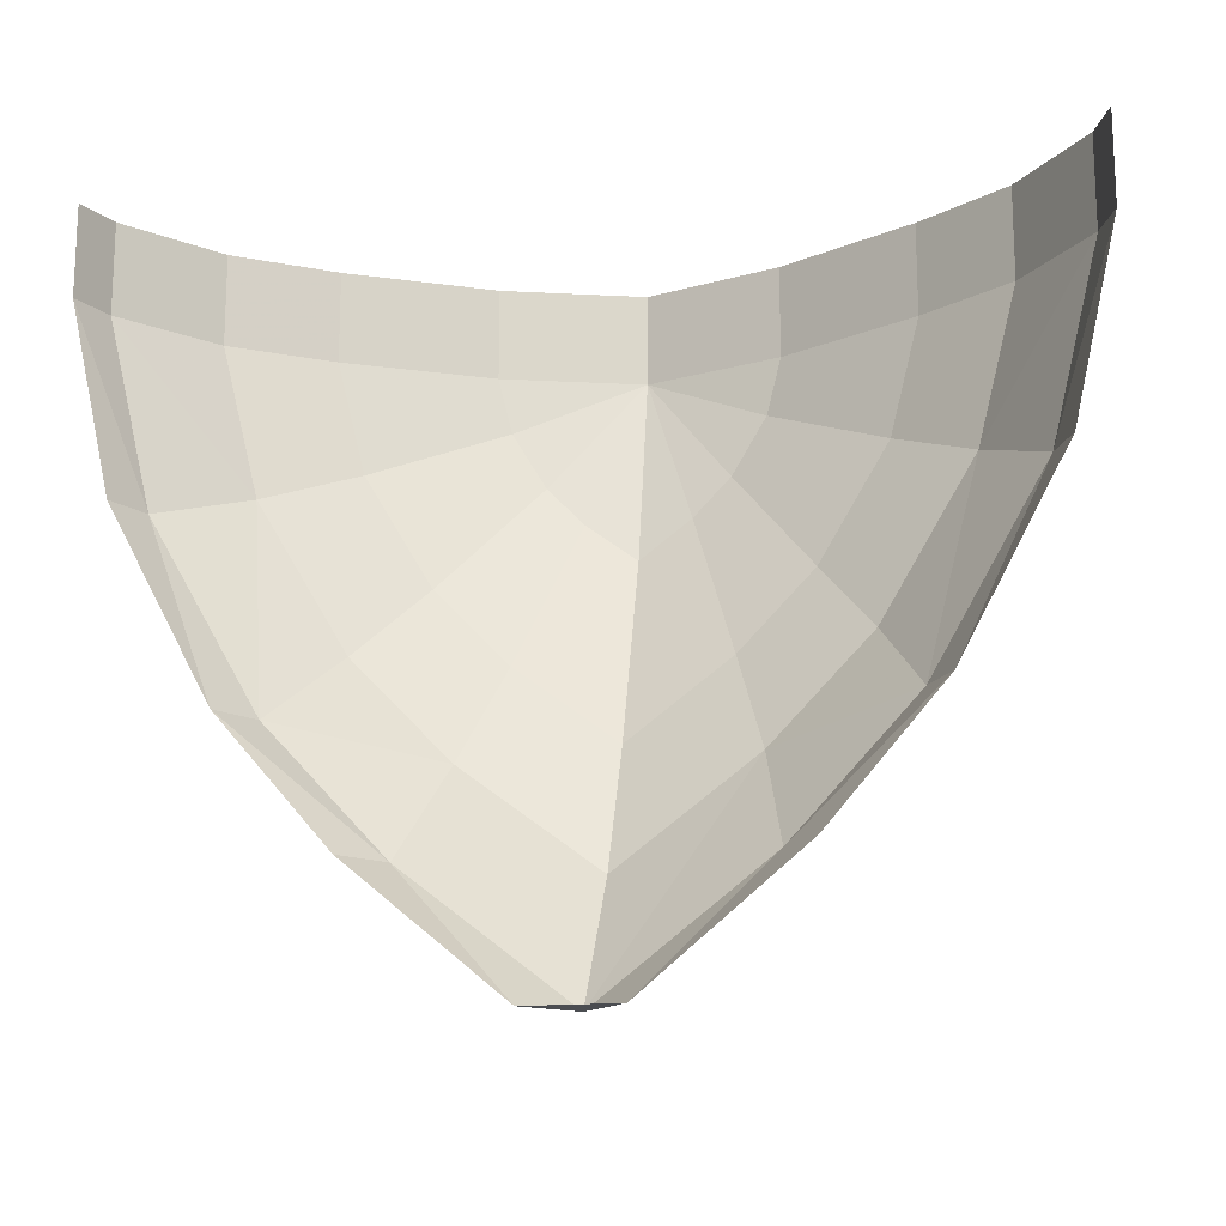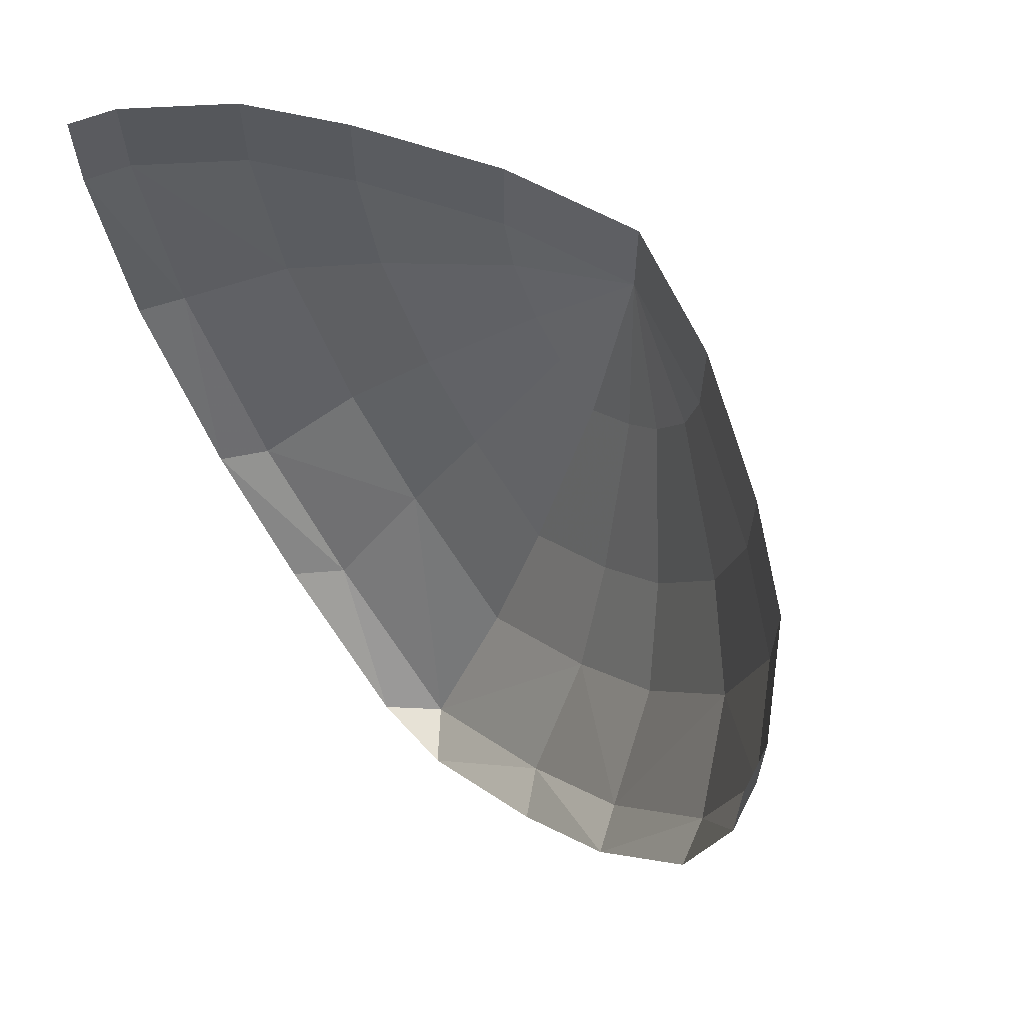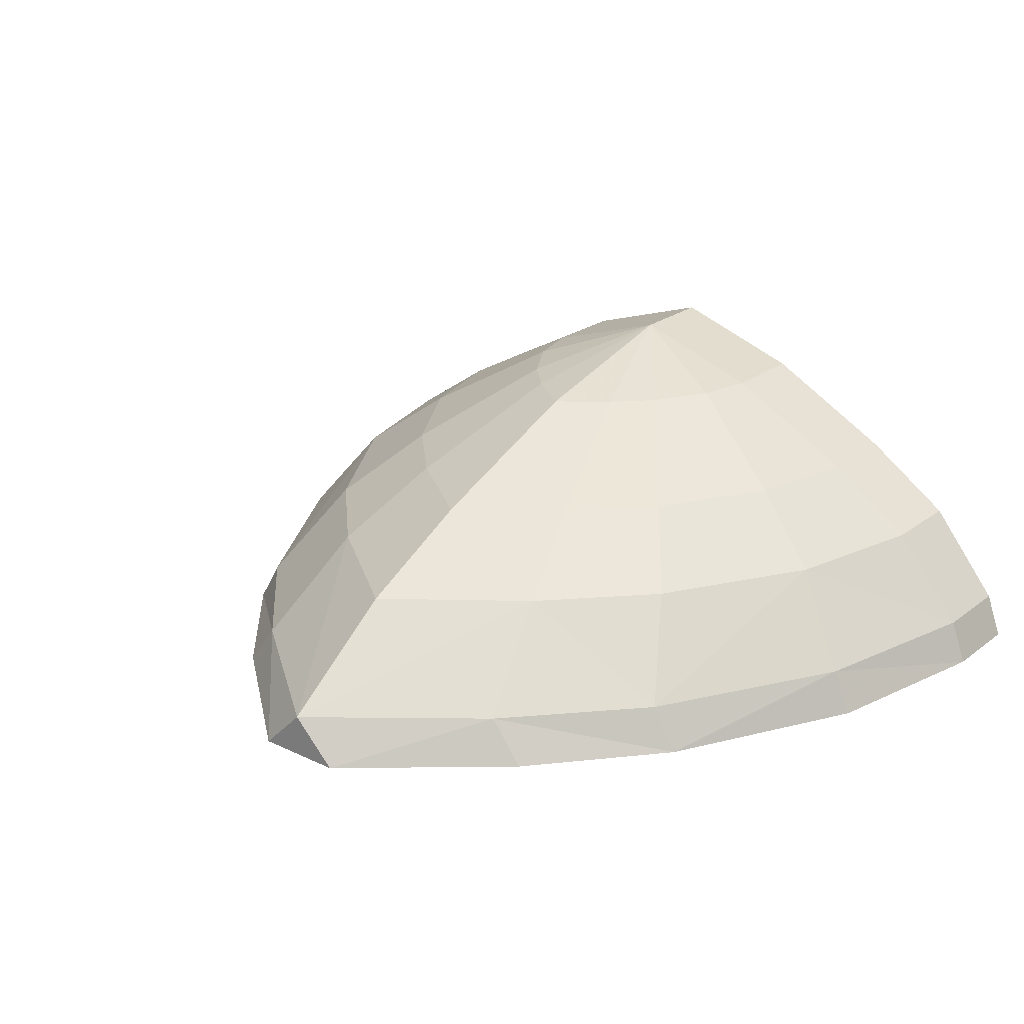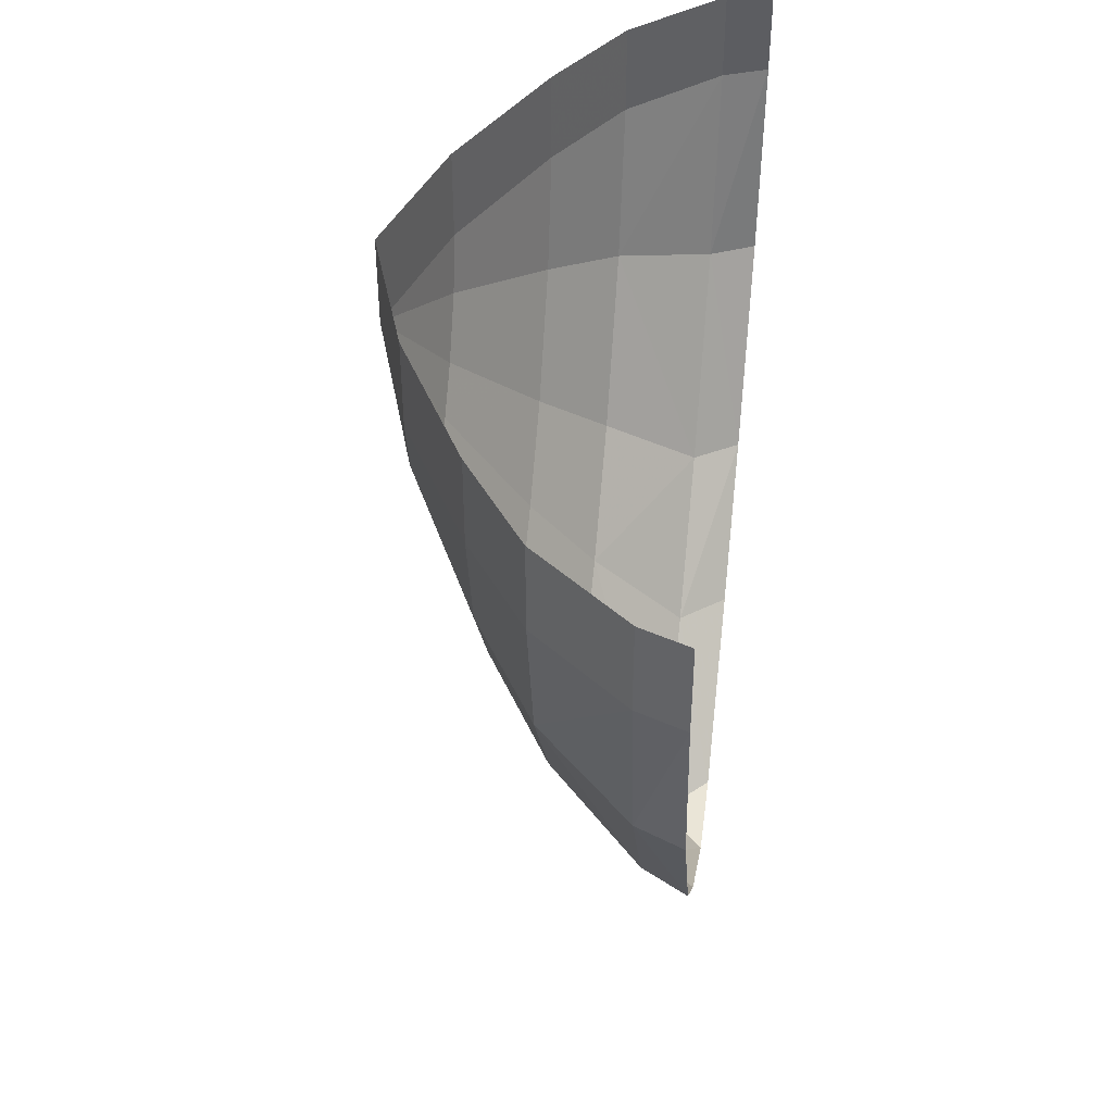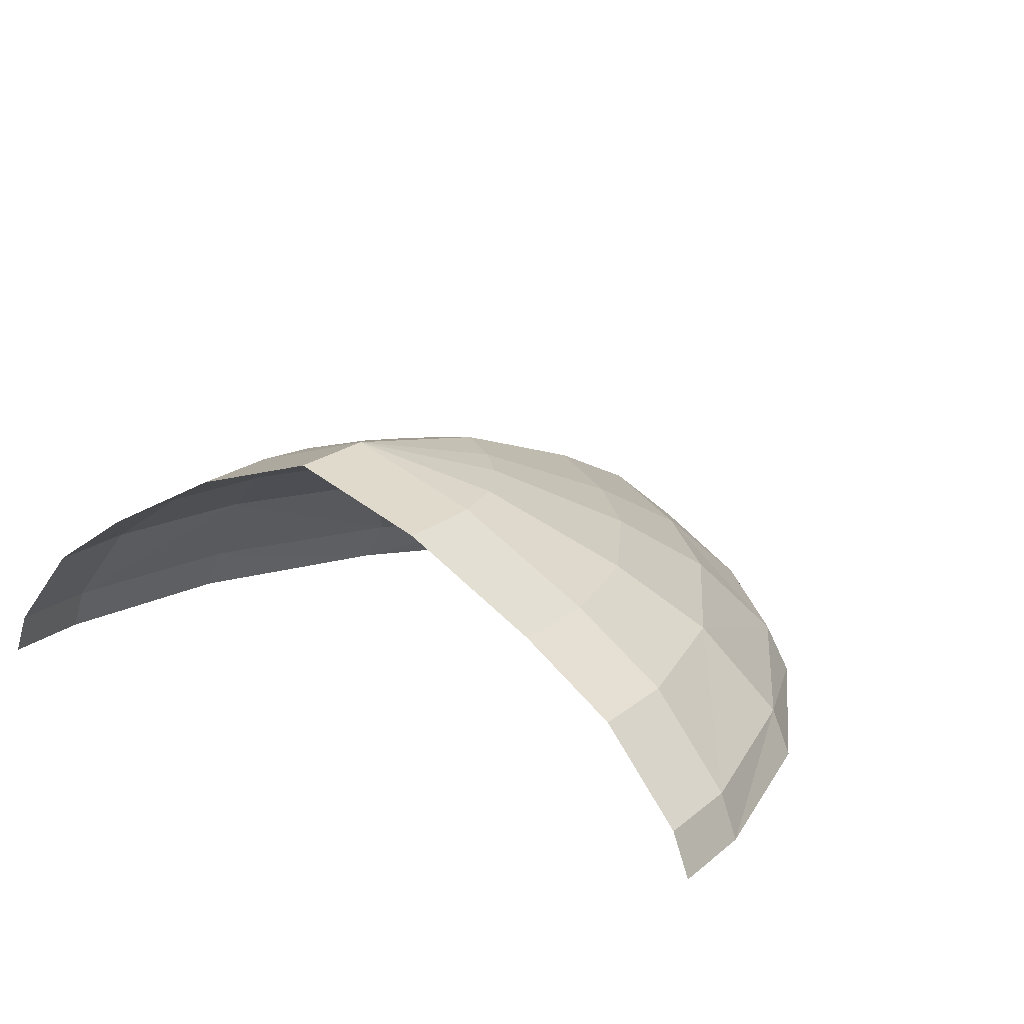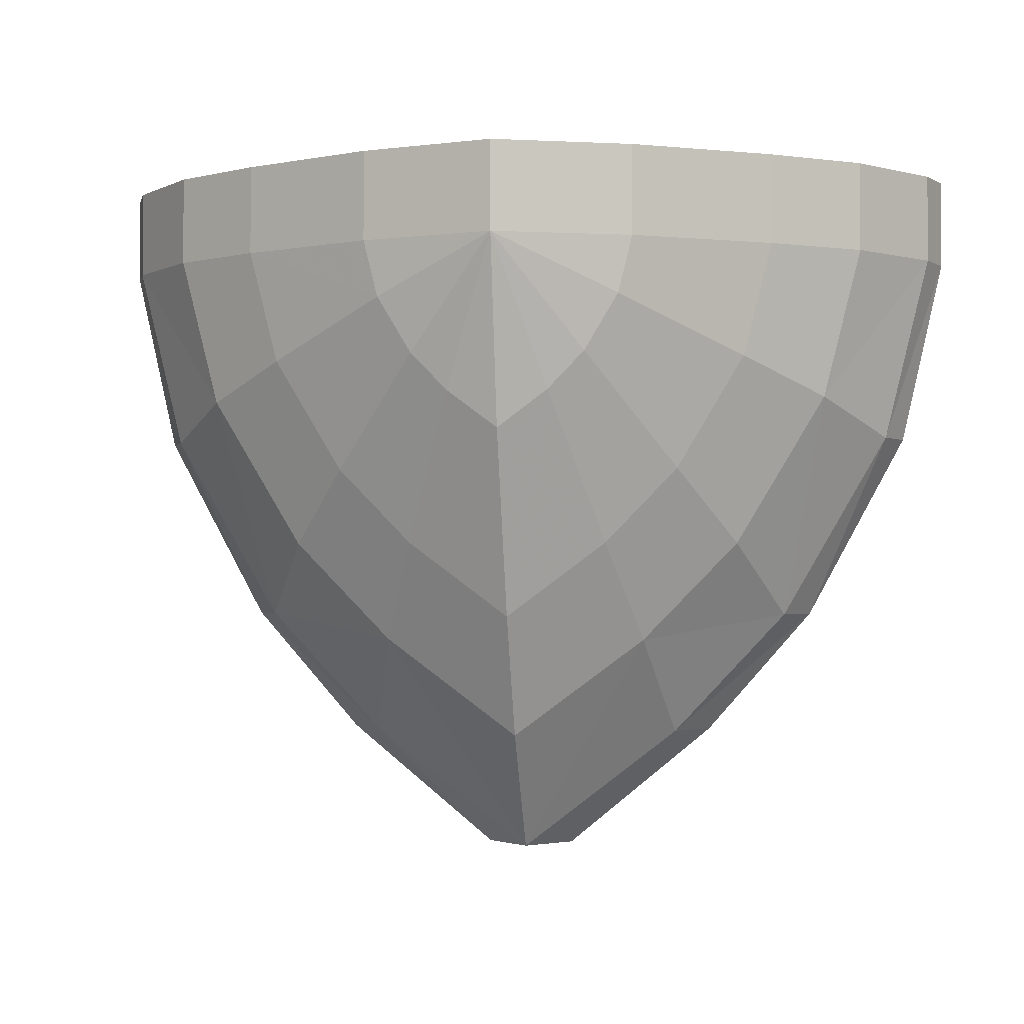
<metadata>
{"format":"obj","ext":"obj","renderer":"f3d","projection":"perspective","resolution":1024,"background":"white","views":[{"elev":-15.9,"azim":-167.9,"up":"+Y"},{"elev":63.0,"azim":-132.3,"up":"+Y"},{"elev":23.4,"azim":38.7,"up":"+Z"},{"elev":44.1,"azim":97.3,"up":"+Y"},{"elev":20.2,"azim":-145.0,"up":"+Z"},{"elev":-1.5,"azim":7.7,"up":"+Y"}]}
</metadata>
<code>
v 0.05 -0.8 0
v 0 -0.8 0.05
v -0.05 -0.8 0
v 0 -0.1 0.35
v -0.05625 -0.268 0.3
v 0 -0.31 0.3
v 0 -0.1 0.35
v 0.05625 -0.268 0.3
v 0.0969 -0.226 0.3
v 0 -0.1 0.35
v -0.1344 -0.163 0.3
v -0.0969 -0.226 0.3
v 0 -0.1 0.35
v 0.1344 -0.163 0.3
v 0.15 -0.1 0.3
v 0 -0.31 0.3
v 0.05625 -0.268 0.3
v 0 -0.1 0.35
v 0 -0.8 0.05
v 0 -0.66 0.15
v -0.15 -0.548 0.15
v 0 -0.8 0.05
v 0.1804 -0.66 0.05
v 0.15 -0.548 0.15
v -0.05 -0.8 0
v 0 -0.8 0.05
v -0.1804 -0.66 0.05
v 0.05 -0.8 0
v 0.2188 -0.66 0
v 0.1804 -0.66 0.05
v -0.0969 -0.226 0.3
v -0.05625 -0.268 0.3
v 0 -0.1 0.35
v 0.0969 -0.226 0.3
v 0.1344 -0.163 0.3
v 0 -0.1 0.35
v -0.5 -0.1 0
v -0.4531 -0.31 0
v -0.4311 -0.31 0.05
v 0.5 -0.1 0
v 0.4813 -0.1 0.05
v 0.4311 -0.31 0.05
v -0.15 -0.1 0.3
v -0.1344 -0.163 0.3
v 0 -0.1 0.35
v 0.15 -0.548 0.15
v 0 -0.66 0.15
v 0 -0.8 0.05
v -0.15 -0.548 0.15
v -0.1804 -0.66 0.05
v 0 -0.8 0.05
v 0.15 -0.548 0.15
v 0.1804 -0.66 0.05
v 0.3108 -0.52 0.05
v -0.15 -0.548 0.15
v -0.2584 -0.436 0.15
v -0.3108 -0.52 0.05
v 0.1804 -0.66 0.05
v 0 -0.8 0.05
v 0.05 -0.8 0
v -0.1804 -0.66 0.05
v -0.2188 -0.66 0
v -0.05 -0.8 0
v 0.1804 -0.66 0.05
v 0.2188 -0.66 0
v 0.3407 -0.52 0
v -0.1804 -0.66 0.05
v -0.3108 -0.52 0.05
v -0.3407 -0.52 0
v -0.3108 -0.52 0.05
v -0.1804 -0.66 0.05
v -0.15 -0.548 0.15
v 0.3108 -0.52 0.05
v 0.2584 -0.436 0.15
v 0.15 -0.548 0.15
v -0.3108 -0.52 0.05
v -0.2584 -0.436 0.15
v -0.3584 -0.268 0.15
v 0.3108 -0.52 0.05
v 0.4311 -0.31 0.05
v 0.3584 -0.268 0.15
v -0.3407 -0.52 0
v -0.2188 -0.66 0
v -0.1804 -0.66 0.05
v 0.3407 -0.52 0
v 0.3108 -0.52 0.05
v 0.1804 -0.66 0.05
v -0.3407 -0.52 0
v -0.3108 -0.52 0.05
v -0.4311 -0.31 0.05
v 0.3407 -0.52 0
v 0.4531 -0.31 0
v 0.4311 -0.31 0.05
v 0.3584 -0.268 0.15
v 0.2584 -0.436 0.15
v 0.3108 -0.52 0.05
v -0.3584 -0.268 0.15
v -0.4 -0.1 0.15
v -0.4813 -0.1 0.05
v -0.4311 -0.31 0.05
v -0.3584 -0.268 0.15
v -0.4311 -0.31 0.05
v -0.3108 -0.52 0.05
v 0.3584 -0.268 0.15
v 0.4311 -0.31 0.05
v 0.4813 -0.1 0.05
v 0.4 -0.1 0.15
v 0.4311 -0.31 0.05
v 0.3108 -0.52 0.05
v 0.3407 -0.52 0
v 0.4311 -0.31 0.05
v 0.4531 -0.31 0
v 0.5 -0.1 0
v -0.4311 -0.31 0.05
v -0.4531 -0.31 0
v -0.3407 -0.52 0
v -0.4311 -0.31 0.05
v -0.4813 -0.1 0.05
v -0.5 -0.1 0
v 0 -0.52 0.2188
v 0 -0.31 0.3
v -0.05625 -0.268 0.3
v -0.1125 -0.436 0.2188
v 0 -0.52 0.2188
v 0.1125 -0.436 0.2188
v 0.05625 -0.268 0.3
v 0 -0.31 0.3
v 0 -0.66 0.15
v 0 -0.52 0.2188
v -0.1125 -0.436 0.2188
v -0.15 -0.548 0.15
v 0 -0.66 0.15
v 0.15 -0.548 0.15
v 0.1125 -0.436 0.2188
v 0 -0.52 0.2188
v 0.1938 -0.352 0.2188
v 0.0969 -0.226 0.3
v 0.05625 -0.268 0.3
v 0.1125 -0.436 0.2188
v -0.1938 -0.352 0.2188
v -0.0969 -0.226 0.3
v -0.1344 -0.163 0.3
v -0.2687 -0.226 0.2188
v -0.1938 -0.352 0.2188
v -0.1125 -0.436 0.2188
v -0.05625 -0.268 0.3
v -0.0969 -0.226 0.3
v 0.1938 -0.352 0.2188
v 0.2687 -0.226 0.2188
v 0.1344 -0.163 0.3
v 0.0969 -0.226 0.3
v -0.2584 -0.436 0.15
v -0.15 -0.548 0.15
v -0.1125 -0.436 0.2188
v -0.1938 -0.352 0.2188
v 0.2584 -0.436 0.15
v 0.1938 -0.352 0.2188
v 0.1125 -0.436 0.2188
v 0.15 -0.548 0.15
v -0.2584 -0.436 0.15
v -0.1938 -0.352 0.2188
v -0.2687 -0.226 0.2188
v -0.3584 -0.268 0.15
v 0.2584 -0.436 0.15
v 0.3584 -0.268 0.15
v 0.2687 -0.226 0.2188
v 0.1938 -0.352 0.2188
v 0.3 -0.1 0.2188
v 0.15 -0.1 0.3
v 0.1344 -0.163 0.3
v 0.2687 -0.226 0.2188
v -0.3 -0.1 0.2188
v -0.2687 -0.226 0.2188
v -0.1344 -0.163 0.3
v -0.15 -0.1 0.3
v 0.4 -0.1 0.15
v 0.3 -0.1 0.2188
v 0.2687 -0.226 0.2188
v 0.3584 -0.268 0.15
v -0.4 -0.1 0.15
v -0.3584 -0.268 0.15
v -0.2687 -0.226 0.2188
v -0.3 -0.1 0.2188
v -0.5 -0.1 0
v -0.4813 -0.1 0.05
v -0.4813 0 0.05
v -0.5 0 0
v -0.4813 -0.1 0.05
v -0.4 -0.1 0.15
v -0.4 0 0.15
v -0.4813 0 0.05
v -0.4 -0.1 0.15
v -0.3 -0.1 0.2188
v -0.3 0 0.2188
v -0.4 0 0.15
v -0.3 -0.1 0.2188
v -0.15 -0.1 0.3
v -0.15 0 0.3
v -0.3 0 0.2188
v -0.15 0 0.3
v -0.15 -0.1 0.3
v 0 -0.1 0.35
v 0 0 0.35
v 0 -0.1 0.35
v 0.15 -0.1 0.3
v 0.15 0 0.3
v 0 0 0.35
v 0.15 -0.1 0.3
v 0.3 -0.1 0.2188
v 0.3 0 0.2188
v 0.15 0 0.3
v 0.3 -0.1 0.2188
v 0.4 -0.1 0.15
v 0.4 0 0.15
v 0.3 0 0.2188
v 0.4 -0.1 0.15
v 0.4813 -0.1 0.05
v 0.4813 0 0.05
v 0.4 0 0.15
v 0.4813 -0.1 0.05
v 0.5 -0.1 0
v 0.5 0 0
v 0.4813 0 0.05
g mesh6868786
f 1 2 3
f 4 5 6
f 7 8 9
f 10 11 12
f 13 14 15
f 16 17 18
f 19 20 21
f 22 23 24
f 25 26 27
f 28 29 30
f 31 32 33
f 34 35 36
f 37 38 39
f 40 41 42
f 43 44 45
f 46 47 48
f 49 50 51
f 52 53 54
f 55 56 57
f 58 59 60
f 61 62 63
f 64 65 66
f 67 68 69
f 70 71 72
f 73 74 75
f 76 77 78
f 79 80 81
f 82 83 84
f 85 86 87
f 88 89 90
f 91 92 93
f 94 95 96
f 97 98 99
f 99 100 97
f 101 102 103
f 104 105 106
f 106 107 104
f 108 109 110
f 111 112 113
f 114 115 116
f 117 118 119
f 120 121 122
f 122 123 120
f 124 125 126
f 126 127 124
f 128 129 130
f 130 131 128
f 132 133 134
f 134 135 132
f 136 137 138
f 138 139 136
f 140 141 142
f 142 143 140
f 144 145 146
f 146 147 144
f 148 149 150
f 150 151 148
f 152 153 154
f 154 155 152
f 156 157 158
f 158 159 156
f 160 161 162
f 162 163 160
f 164 165 166
f 166 167 164
f 168 169 170
f 170 171 168
f 172 173 174
f 174 175 172
f 176 177 178
f 178 179 176
f 180 181 182
f 182 183 180
g mesh6868787
f 184 185 186
f 186 187 184
g mesh6868789
f 188 189 190
f 190 191 188
g mesh6868791
f 192 193 194
f 194 195 192
g mesh6868793
f 196 197 198
f 198 199 196
g mesh6868795
f 200 201 202
f 202 203 200
g mesh6868797
f 204 205 206
f 206 207 204
g mesh6868799
f 208 209 210
f 210 211 208
g mesh6868801
f 212 213 214
f 214 215 212
g mesh6868803
f 216 217 218
f 218 219 216
g mesh6868805
f 220 221 222
f 222 223 220

</code>
